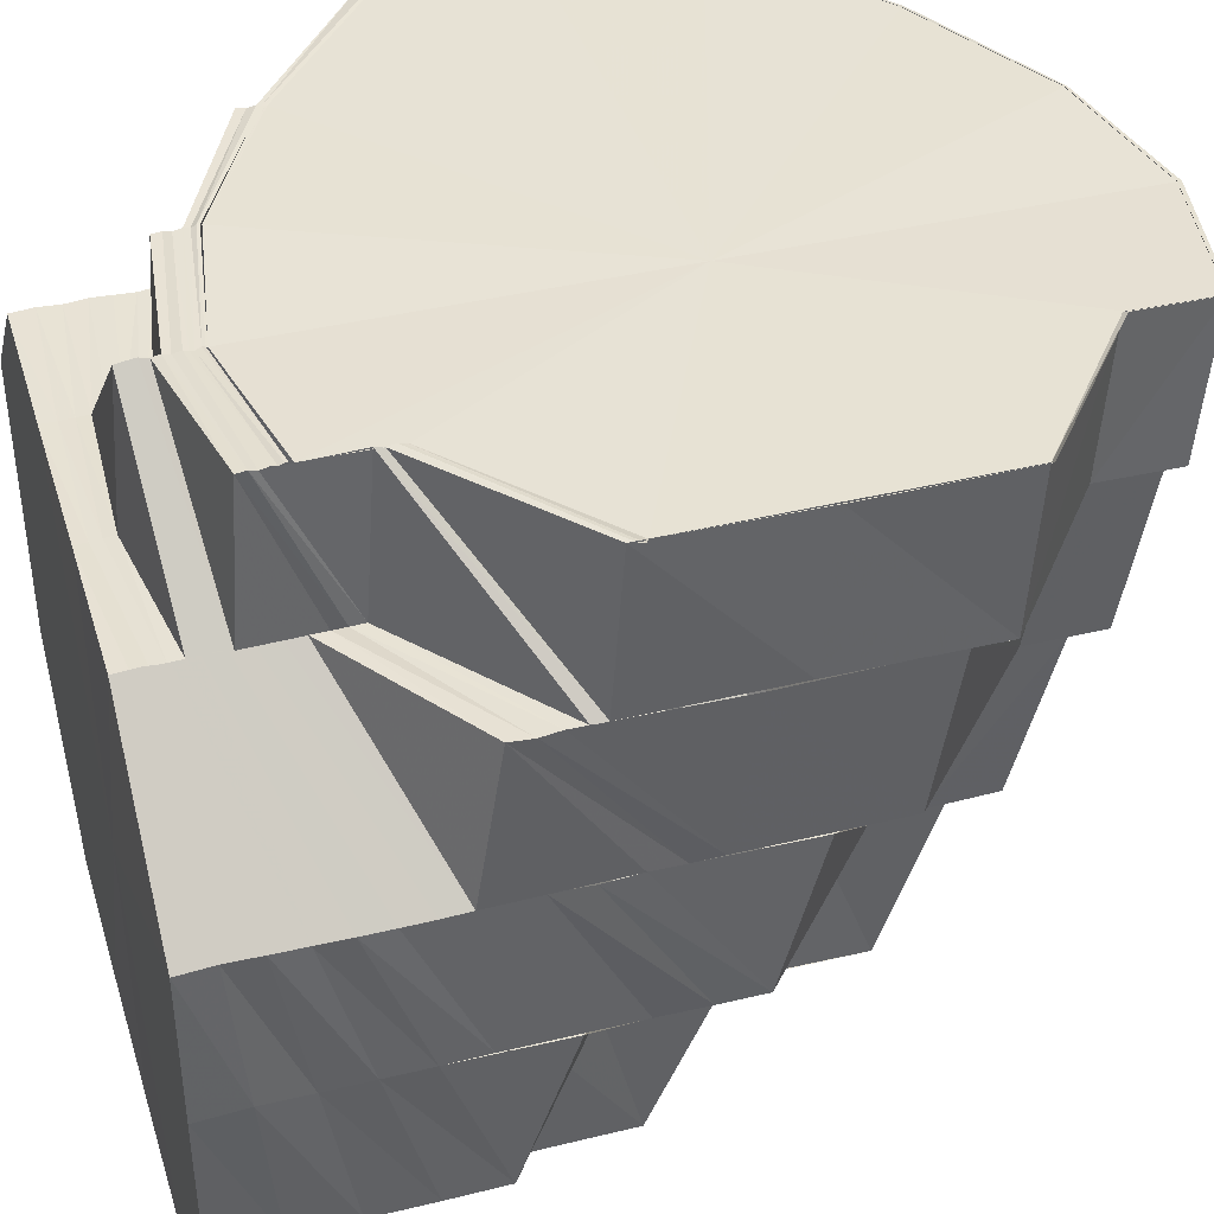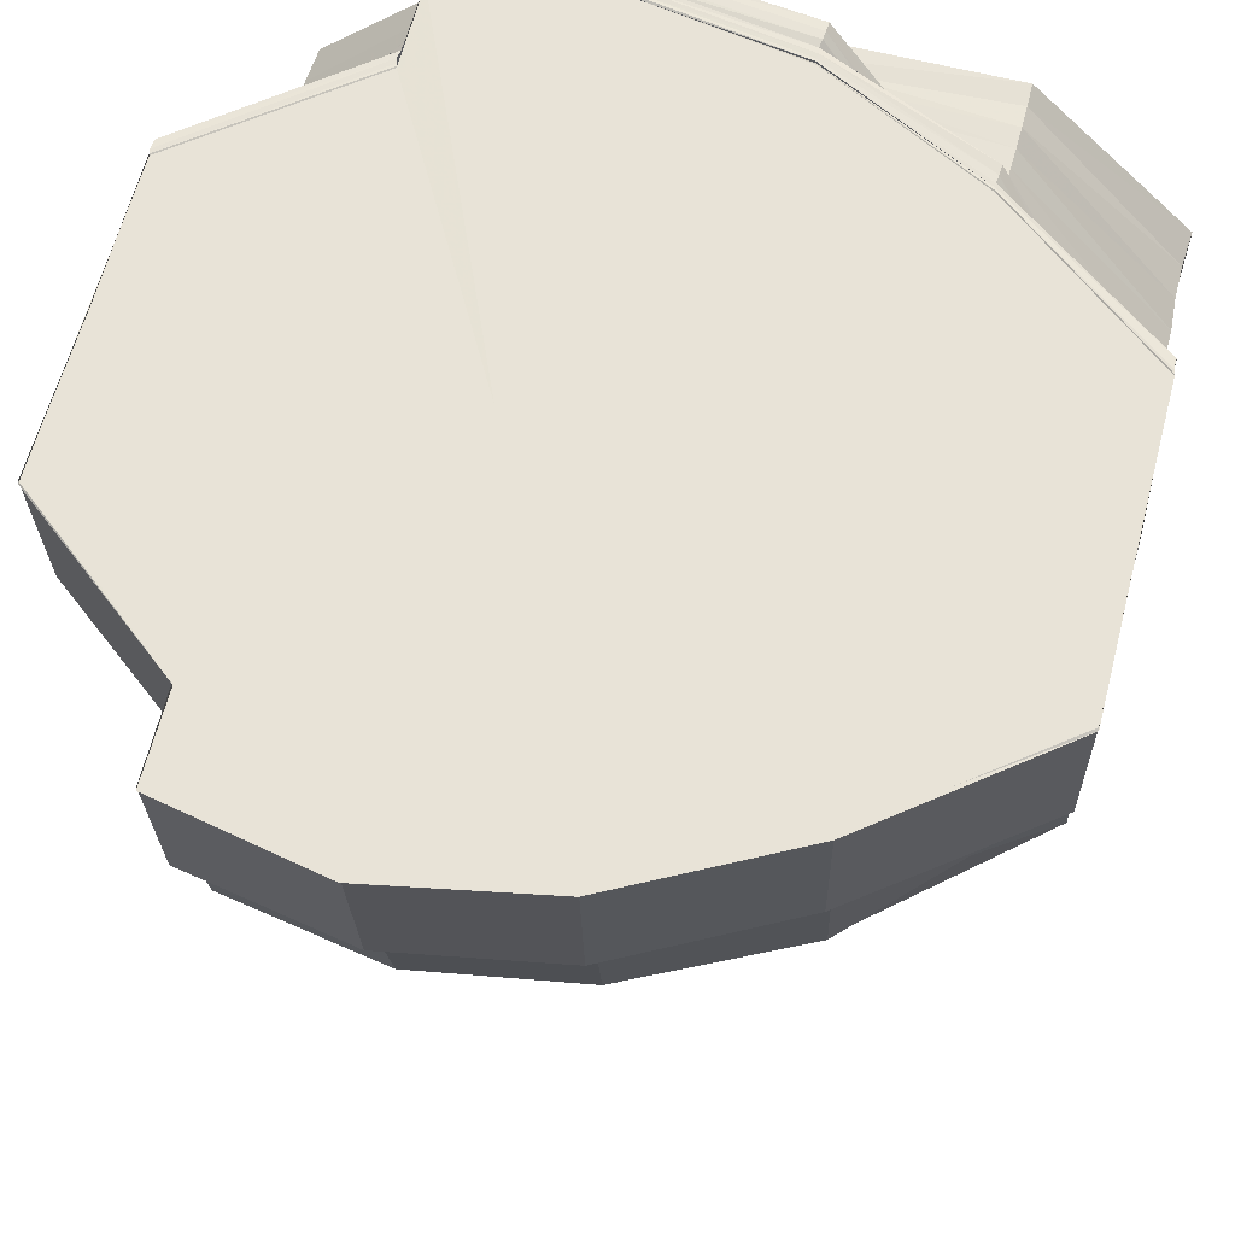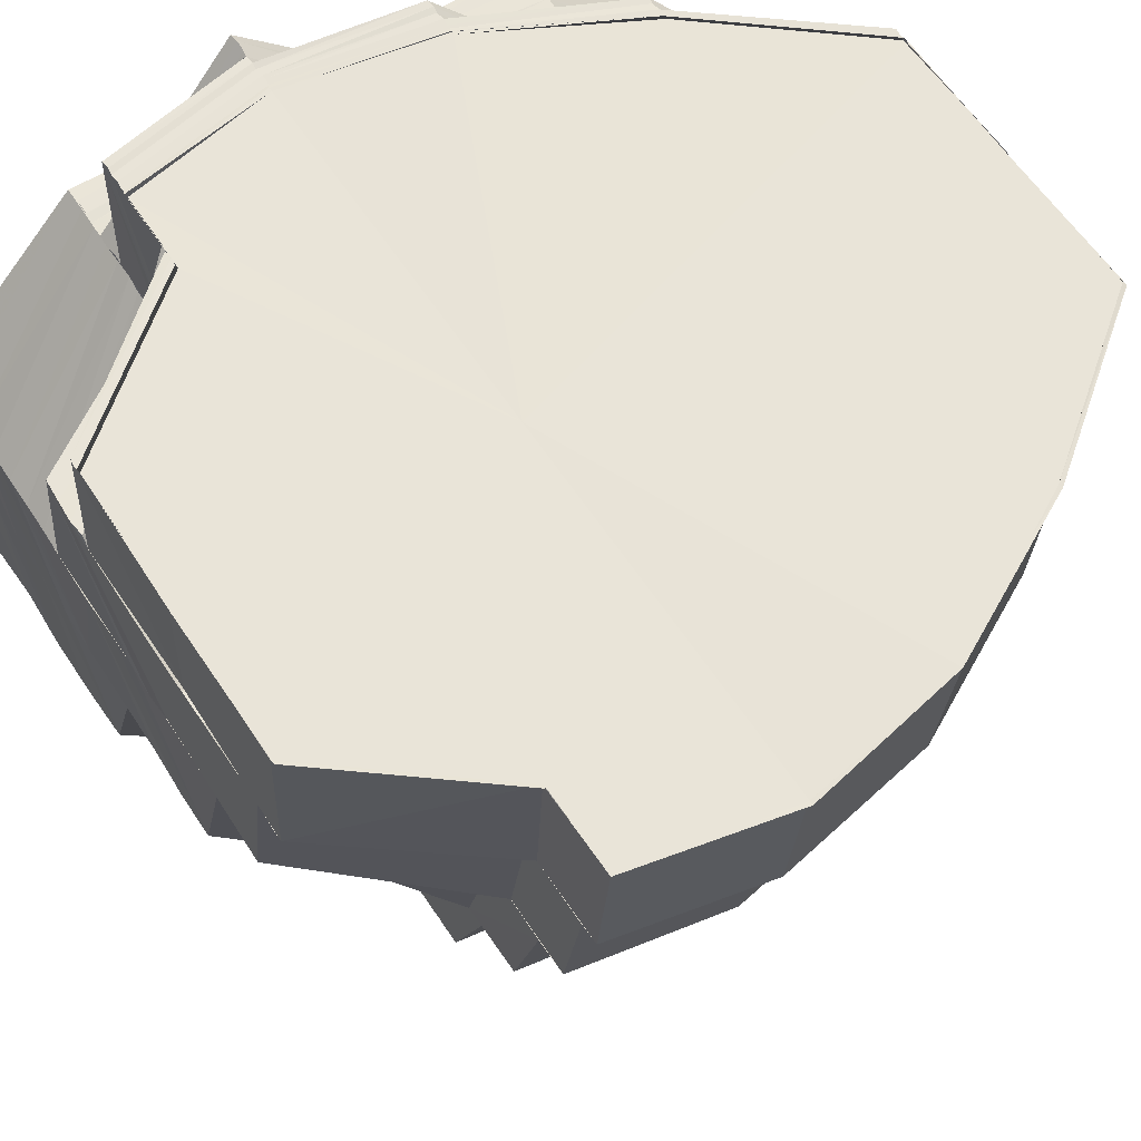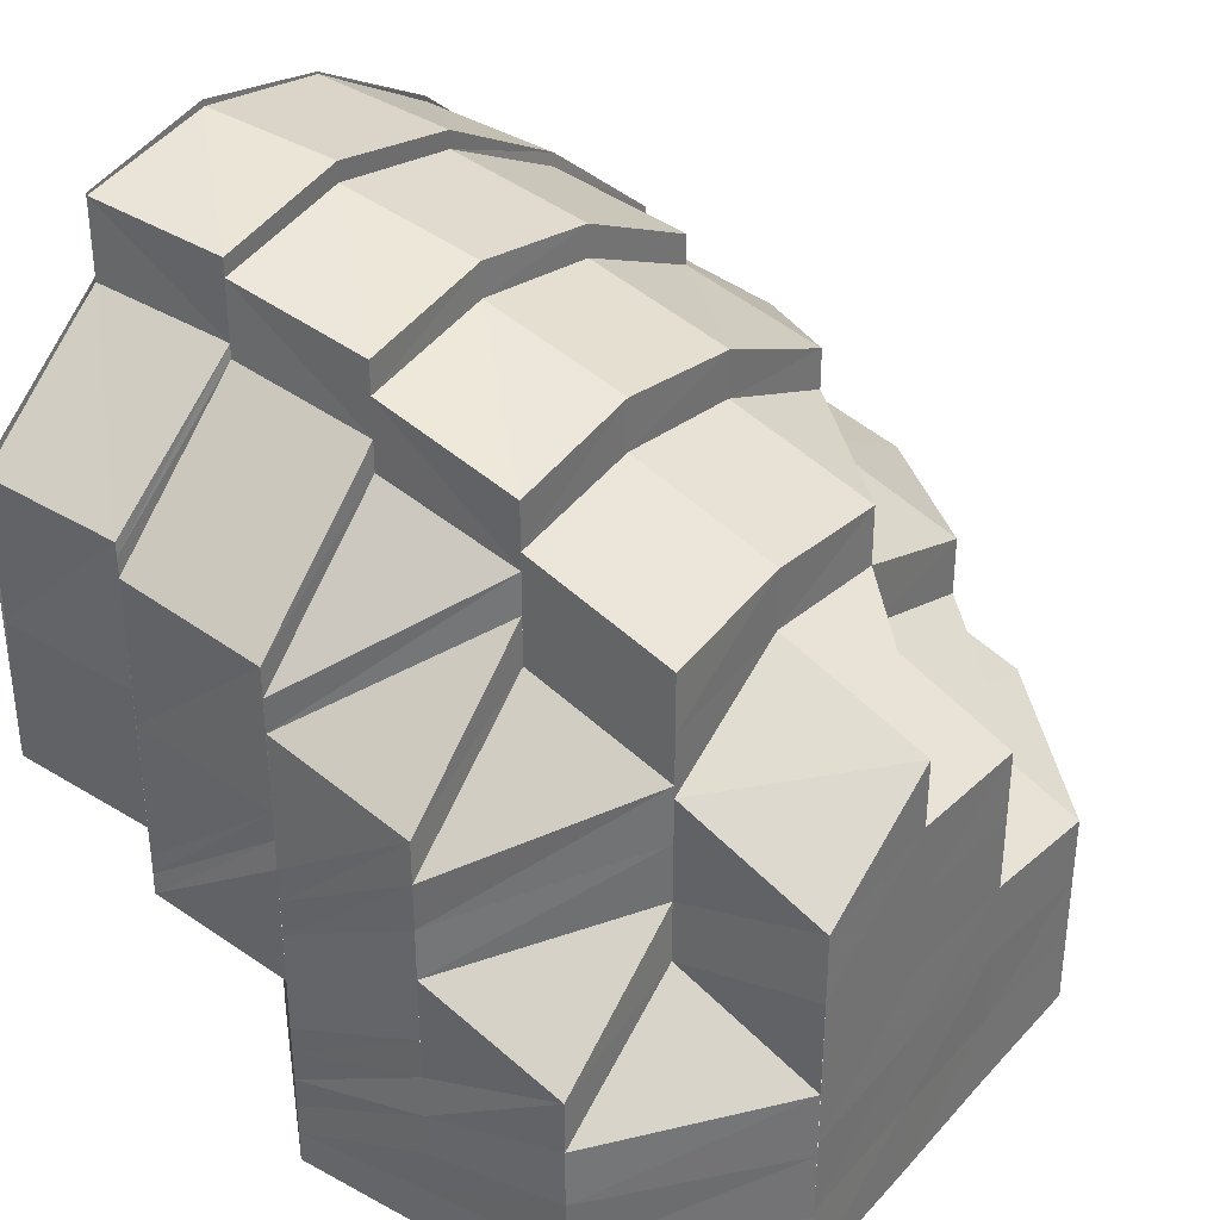
<metadata>
{"format":"obj","ext":"obj","renderer":"f3d","projection":"perspective","resolution":1024,"background":"white","views":[{"elev":40.0,"azim":-106.9,"up":"+Y"},{"elev":62.0,"azim":14.5,"up":"+Y"},{"elev":60.5,"azim":-32.9,"up":"+Y"},{"elev":34.4,"azim":-54.2,"up":"+Z"}]}
</metadata>
<code>
o 7303
v 2231 1886 18.17
v 2231 1886 18.17
v 2231 1886 18.17
v 2231 1886 18.17
v 2231 1886 18.17
v 2231 1886 18.17
v 2231 1886 18.17
v 2231 1886 18.17
v 2231 1886 18.16
v 2231 1886 18.17
v 2231 1886 18.16
v 2231 1886 18.15
v 2231 1886 18.16
v 2231 1886 18.15
v 2231 1886 18.15
v 2231 1886 18.15
v 2231 1886 18.14
v 2231 1886 18.14
v 2231 1886 18.15
v 2231 1886 18.15
v 2231 1886 18.14
v 2231 1886 18.13
v 2231 1886 18.13
v 2231 1886 18.13
v 2231 1886 18.14
v 2231 1886 18.13
v 2231 1886 18.13
v 2231 1886 18.13
v 2231 1886 18.13
v 2231 1886 18.16
v 2231 1886 18.15
v 2231 1886 18.15
v 2231 1886 18.16
v 2231 1886 18.15
v 2231 1886 18.16
v 2231 1886 18.14
v 2231 1886 18.16
v 2231 1886 18.16
v 2231 1886 18.16
v 2231 1886 18.16
v 2231 1886 18.16
v 2231 1886 18.15
v 2231 1886 18.14
v 2231 1886 18.13
v 2231 1886 18.13
v 2231 1886 18.14
v 2231 1886 18.13
v 2231 1886 18.13
v 2231 1886 18.12
v 2231 1886 18.13
v 2231 1886 18.13
v 2231 1886 18.12
v 2231 1886 18.13
v 2231 1886 18.12
v 2231 1886 18.12
v 2231 1886 18.12
v 2231 1886 18.13
v 2231 1886 18.12
v 2231 1886 18.12
v 2231 1886 18.12
v 2231 1886 18.12
v 2231 1886 18.12
v 2231 1886 18.12
v 2231 1886 18.12
v 2231 1886 18.12
v 2231 1886 18.12
v 2231 1886 18.12
v 2231 1886 18.12
v 2231 1886 18.12
v 2231 1886 18.12
v 2231 1886 18.12
v 2231 1886 18.13
v 2231 1886 18.12
v 2231 1886 18.12
v 2231 1886 18.13
v 2231 1886 18.12
v 2231 1886 18.12
v 2231 1886 18.12
v 2231 1886 18.12
v 2231 1886 18.12
v 2231 1886 18.13
v 2231 1886 18.12
v 2231 1886 18.13
v 2231 1886 18.13
v 2231 1886 18.12
v 2231 1886 18.12
v 2231 1886 18.12
v 2231 1886 18.12
v 2231 1886 18.12
v 2231 1886 18.13
v 2231 1886 18.12
v 2231 1886 18.12
v 2231 1886 18.13
v 2231 1886 18.12
v 2231 1886 18.12
v 2231 1886 18.12
v 2231 1886 18.12
v 2231 1886 18.12
v 2231 1886 18.12
v 2231 1886 18.12
v 2231 1886 18.12
v 2231 1886 18.12
v 2231 1886 18.12
v 2231 1886 18.13
v 2231 1886 18.13
v 2231 1886 18.12
v 2231 1886 18.12
v 2231 1886 18.12
v 2231 1886 18.12
v 2231 1886 18.12
v 2231 1886 18.12
v 2231 1886 18.13
v 2231 1886 18.13
v 2231 1886 18.13
v 2231 1886 18.13
v 2231 1886 18.13
v 2231 1886 18.13
v 2231 1886 18.13
v 2231 1886 18.12
v 2231 1886 18.13
v 2231 1886 18.12
v 2231 1886 18.12
v 2231 1886 18.12
v 2231 1886 18.12
v 2231 1886 18.12
v 2231 1886 18.12
v 2231 1886 18.12
v 2231 1886 18.12
v 2231 1886 18.12
v 2231 1886 18.12
v 2231 1886 18.12
v 2231 1886 18.12
v 2231 1886 18.12
v 2231 1886 18.12
v 2231 1886 18.12
v 2231 1886 18.12
v 2231 1886 18.12
v 2231 1886 18.12
v 2231 1886 18.12
v 2231 1886 18.12
v 2231 1886 18.12
v 2231 1886 18.12
v 2231 1886 18.12
v 2231 1886 18.12
v 2231 1886 18.12
v 2231 1886 18.12
v 2231 1886 18.12
v 2231 1886 18.12
v 2231 1886 18.12
v 2231 1886 18.13
v 2231 1886 18.13
v 2231 1886 18.12
v 2231 1886 18.12
v 2231 1886 18.12
v 2231 1886 18.12
v 2231 1886 18.12
v 2231 1886 18.12
v 2231 1885 18.12
v 2231 1886 18.12
v 2231 1886 18.11
v 2231 1886 18.12
v 2231 1886 18.11
v 2231 1885 18.12
v 2231 1886 18.12
v 2231 1886 18.11
v 2231 1885 18.12
v 2231 1885 18.11
v 2231 1886 18.11
v 2231 1886 18.11
v 2231 1886 18.12
v 2231 1886 18.11
v 2231 1886 18.12
v 2231 1886 18.12
v 2231 1886 18.11
v 2231 1886 18.11
v 2231 1885 18.11
v 2231 1886 18.11
v 2231 1886 18.11
v 2231 1886 18.11
v 2231 1886 18.11
v 2231 1886 18.11
v 2231 1886 18.11
v 2231 1886 18.11
v 2231 1886 18.11
v 2231 1886 18.11
v 2231 1886 18.11
v 2231 1886 18.11
v 2231 1886 18.11
v 2231 1886 18.11
v 2231 1886 18.11
v 2231 1886 18.11
v 2231 1886 18.11
v 2231 1886 18.11
v 2231 1886 18.12
v 2231 1885 18.11
v 2231 1885 18.12
v 2231 1885 18.11
v 2231 1885 18.12
v 2231 1885 18.11
v 2231 1885 18.12
v 2231 1886 18.11
v 2231 1885 18.11
v 2231 1886 18.11
v 2231 1885 18.12
v 2231 1885 18.11
v 2231 1885 18.11
v 2231 1885 18.12
v 2231 1885 18.12
v 2231 1885 18.11
v 2231 1885 18.11
v 2231 1885 18.12
v 2231 1885 18.11
v 2231 1885 18.12
v 2231 1885 18.13
v 2231 1885 18.13
v 2231 1885 18.12
v 2231 1885 18.11
v 2231 1885 18.12
v 2231 1885 18.12
v 2231 1886 18.13
v 2231 1885 18.13
v 2231 1885 18.13
v 2231 1885 18.13
v 2231 1885 18.13
v 2231 1885 18.13
v 2231 1885 18.13
v 2231 1885 18.13
v 2231 1885 18.14
v 2231 1886 18.14
v 2231 1885 18.14
v 2231 1886 18.13
v 2231 1885 18.14
v 2231 1885 18.14
v 2231 1885 18.13
v 2231 1886 18.13
v 2231 1886 18.14
v 2231 1886 18.14
v 2231 1886 18.13
v 2231 1886 18.13
v 2231 1886 18.13
v 2231 1886 18.14
v 2231 1886 18.14
v 2231 1885 18.14
v 2231 1885 18.14
v 2231 1885 18.14
v 2231 1886 18.15
v 2231 1886 18.15
v 2231 1885 18.15
v 2231 1885 18.14
v 2231 1885 18.14
v 2231 1885 18.14
v 2231 1885 18.13
v 2231 1885 18.14
v 2231 1885 18.14
v 2231 1885 18.15
v 2231 1885 18.15
v 2231 1885 18.15
v 2231 1885 18.15
v 2231 1885 18.15
v 2231 1886 18.15
v 2231 1886 18.16
v 2231 1886 18.15
v 2231 1885 18.15
v 2231 1886 18.15
v 2231 1886 18.16
v 2231 1886 18.16
v 2231 1886 18.15
v 2231 1886 18.16
v 2231 1886 18.16
v 2231 1886 18.16
v 2231 1886 18.16
v 2231 1886 18.16
v 2231 1886 18.16
v 2231 1886 18.16
v 2231 1886 18.16
v 2231 1886 18.17
v 2231 1886 18.17
v 2231 1886 18.17
v 2231 1886 18.16
v 2231 1886 18.17
v 2231 1886 18.16
v 2231 1886 18.15
v 2231 1886 18.16
v 2231 1886 18.16
v 2231 1886 18.17
v 2231 1886 18.16
v 2231 1886 18.16
v 2231 1886 18.15
v 2231 1886 18.16
v 2231 1886 18.16
v 2231 1886 18.15
v 2231 1886 18.15
v 2231 1886 18.17
v 2231 1886 18.17
v 2231 1886 18.17
v 2231 1886 18.17
v 2231 1886 18.16
v 2231 1886 18.16
v 2231 1886 18.15
v 2231 1886 18.16
v 2231 1886 18.15
v 2231 1886 18.16
v 2231 1886 18.15
v 2231 1886 18.16
v 2231 1886 18.15
v 2231 1886 18.16
v 2231 1886 18.16
v 2231 1886 18.16
v 2231 1886 18.15
v 2231 1886 18.16
v 2231 1886 18.17
v 2231 1886 18.17
v 2231 1886 18.17
v 2231 1886 18.17
v 2231 1886 18.17
v 2231 1886 18.17
v 2231 1886 18.16
v 2231 1886 18.16
v 2231 1886 18.15
v 2231 1886 18.15
v 2231 1886 18.14
v 2231 1886 18.14
v 2231 1886 18.14
v 2231 1886 18.15
v 2231 1886 18.16
v 2231 1886 18.16
v 2231 1886 18.15
v 2231 1886 18.17
v 2231 1886 18.17
v 2231 1886 18.17
v 2231 1886 18.14
v 2231 1886 18.15
v 2231 1886 18.14
v 2231 1886 18.16
v 2231 1886 18.17
v 2231 1886 18.15
v 2231 1886 18.16
v 2231 1886 18.13
v 2231 1886 18.13
v 2231 1886 18.13
v 2231 1886 18.12
v 2231 1886 18.13
v 2231 1886 18.13
v 2231 1886 18.13
v 2231 1886 18.13
v 2231 1886 18.13
v 2231 1886 18.13
v 2231 1886 18.14
v 2231 1886 18.14
v 2231 1886 18.15
v 2231 1886 18.15
v 2231 1886 18.15
v 2231 1886 18.16
v 2231 1886 18.15
v 2231 1886 18.16
v 2231 1886 18.12
v 2231 1886 18.12
v 2231 1886 18.13
v 2231 1886 18.13
v 2231 1886 18.13
v 2231 1886 18.13
v 2231 1886 18.13
v 2231 1886 18.13
v 2231 1886 18.14
v 2231 1886 18.15
v 2231 1886 18.15
v 2231 1886 18.15
v 2231 1886 18.16
v 2231 1886 18.14
v 2231 1886 18.13
v 2231 1886 18.12
v 2231 1886 18.13
v 2231 1886 18.12
v 2231 1886 18.12
v 2231 1886 18.12
v 2231 1886 18.13
v 2231 1886 18.14
v 2231 1886 18.13
v 2231 1886 18.13
v 2231 1886 18.13
v 2231 1886 18.13
v 2231 1886 18.14
v 2231 1886 18.13
v 2231 1886 18.12
v 2231 1886 18.13
v 2231 1886 18.12
v 2231 1886 18.12
v 2231 1886 18.12
v 2231 1886 18.12
v 2231 1886 18.12
v 2231 1886 18.12
v 2231 1886 18.12
v 2231 1886 18.12
v 2231 1886 18.13
v 2231 1886 18.13
v 2231 1886 18.12
v 2231 1886 18.14
v 2231 1886 18.12
v 2231 1886 18.12
v 2231 1886 18.14
v 2231 1886 18.13
v 2231 1886 18.14
v 2231 1886 18.14
v 2231 1885 18.14
v 2231 1885 18.14
v 2231 1886 18.13
v 2231 1885 18.13
v 2231 1886 18.15
v 2231 1885 18.13
v 2231 1885 18.14
v 2231 1885 18.15
v 2231 1886 18.15
v 2231 1886 18.12
v 2231 1886 18.14
v 2231 1886 18.14
v 2231 1885 18.12
v 2231 1885 18.13
v 2231 1886 18.12
v 2231 1886 18.11
v 2231 1886 18.11
v 2231 1886 18.12
v 2231 1885 18.12
v 2231 1885 18.12
v 2231 1885 18.13
v 2231 1885 18.13
v 2231 1885 18.13
v 2231 1885 18.14
v 2231 1885 18.13
v 2231 1885 18.12
v 2231 1886 18.15
v 2231 1886 18.16
v 2231 1886 18.16
v 2231 1886 18.15
v 2231 1886 18.15
v 2231 1886 18.14
v 2231 1886 18.16
v 2231 1886 18.16
v 2231 1886 18.15
v 2231 1886 18.14
v 2231 1886 18.12
v 2231 1886 18.12
v 2231 1886 18.12
v 2231 1886 18.12
v 2231 1886 18.11
v 2231 1886 18.12
v 2231 1886 18.11
v 2231 1886 18.12
f 1 2 3
f 4 5 2
f 6 7 1
f 3 8 9
f 5 10 8
f 9 11 12
f 10 13 11
f 13 14 15
f 15 16 17
f 16 18 17
f 14 19 18
f 20 21 18
f 18 21 22
f 21 23 24
f 21 25 26
f 25 27 26
f 28 27 29
f 30 31 20
f 31 32 25
f 33 30 34
f 30 35 31
f 35 32 31
f 32 36 25
f 37 35 30
f 38 39 33
f 40 37 41
f 32 42 36
f 42 43 36
f 36 43 44
f 43 45 44
f 43 46 45
f 44 45 47
f 48 49 47
f 44 47 50
f 27 44 50
f 27 50 51
f 50 47 52
f 53 54 52
f 51 50 55
f 50 52 55
f 51 55 56
f 57 51 56
f 56 55 58
f 56 58 59
f 55 60 58
f 55 52 60
f 58 60 61
f 60 62 61
f 52 63 60
f 60 63 62
f 52 64 63
f 63 65 62
f 63 66 65
f 64 66 63
f 66 67 65
f 64 68 66
f 66 69 67
f 68 69 66
f 69 70 67
f 71 68 64
f 72 71 73
f 71 74 68
f 75 74 71
f 68 76 69
f 74 76 68
f 69 77 70
f 76 77 69
f 78 79 77
f 74 80 76
f 81 82 74
f 83 81 74
f 84 83 85
f 76 86 77
f 80 86 76
f 87 88 86
f 80 89 86
f 90 89 80
f 77 91 92
f 93 90 94
f 77 95 96
f 95 97 91
f 95 98 97
f 90 99 89
f 96 100 101
f 102 103 100
f 104 101 105
f 99 106 89
f 70 107 104
f 108 109 107
f 109 110 111
f 111 112 113
f 114 104 115
f 104 116 115
f 117 115 118
f 119 120 112
f 119 121 120
f 102 122 119
f 123 122 124
f 125 126 122
f 126 127 128
f 129 128 122
f 127 130 131
f 130 132 131
f 133 131 128
f 134 135 129
f 135 136 133
f 134 137 98
f 135 138 137
f 136 139 138
f 136 140 139
f 141 134 142
f 143 142 144
f 106 134 141
f 145 106 143
f 106 146 134
f 146 135 134
f 147 146 106
f 99 147 106
f 146 148 135
f 148 136 135
f 147 149 146
f 149 148 146
f 150 147 99
f 151 150 99
f 152 149 147
f 150 152 147
f 148 153 136
f 153 154 136
f 149 155 148
f 155 153 148
f 152 156 149
f 156 155 149
f 153 157 154
f 158 156 152
f 155 159 153
f 159 157 153
f 157 160 154
f 161 159 155
f 156 161 155
f 159 162 157
f 163 161 156
f 158 163 156
f 161 164 159
f 164 162 159
f 164 165 162
f 166 164 161
f 163 166 161
f 166 167 164
f 162 168 157
f 162 169 168
f 157 168 160
f 170 160 171
f 171 172 173
f 174 175 162
f 176 174 164
f 175 177 168
f 174 175 178
f 175 177 178
f 176 174 178
f 177 179 178
f 177 179 180
f 168 180 160
f 168 181 180
f 160 180 182
f 160 182 183
f 183 182 172
f 182 184 172
f 180 185 182
f 182 185 184
f 180 186 185
f 185 187 184
f 185 188 187
f 179 189 185
f 189 190 187
f 179 189 178
f 189 190 178
f 190 191 178
f 190 191 192
f 191 193 178
f 191 193 194
f 193 195 178
f 193 195 196
f 195 197 178
f 195 197 198
f 196 199 198
f 196 198 200
f 194 201 196
f 197 202 178
f 192 203 194
f 197 202 204
f 202 205 178
f 205 206 178
f 206 176 178
f 206 176 166
f 205 206 207
f 202 205 208
f 207 209 166
f 207 166 163
f 208 210 207
f 211 207 163
f 208 207 211
f 211 163 158
f 204 212 208
f 213 208 211
f 204 208 213
f 214 211 158
f 213 211 214
f 214 158 215
f 215 158 152
f 215 152 150
f 216 217 204
f 216 204 218
f 218 204 213
f 219 216 218
f 220 215 150
f 220 150 151
f 218 213 221
f 221 213 214
f 219 218 222
f 222 218 221
f 223 219 222
f 224 214 215
f 221 214 224
f 224 215 220
f 222 221 225
f 225 221 224
f 223 222 226
f 226 222 225
f 227 223 226
f 228 224 220
f 225 224 228
f 228 220 229
f 229 220 151
f 230 225 228
f 226 225 230
f 229 151 231
f 227 226 232
f 232 226 230
f 233 234 232
f 231 90 235
f 236 231 235
f 237 229 231
f 237 231 236
f 236 238 239
f 46 239 240
f 46 236 75
f 241 236 46
f 241 237 236
f 242 241 46
f 243 229 237
f 243 228 229
f 230 228 243
f 244 243 237
f 244 237 241
f 245 230 243
f 245 243 244
f 232 230 245
f 246 241 242
f 246 244 241
f 247 246 242
f 247 242 42
f 248 244 246
f 248 245 244
f 249 232 245
f 249 245 248
f 250 232 249
f 251 252 250
f 253 250 249
f 254 250 253
f 253 249 255
f 255 249 248
f 256 253 255
f 257 248 246
f 255 248 257
f 257 246 247
f 256 255 258
f 258 255 257
f 259 256 258
f 260 257 247
f 258 257 260
f 259 258 261
f 261 258 260
f 262 263 261
f 260 247 264
f 264 247 42
f 264 42 32
f 35 264 32
f 265 260 264
f 265 264 35
f 261 260 265
f 37 265 35
f 266 261 265
f 266 265 37
f 267 261 266
f 268 267 266
f 268 266 269
f 269 266 37
f 269 37 39
f 270 271 269
f 272 269 39
f 273 269 272
f 272 39 274
f 275 273 272
f 276 272 274
f 275 272 276
f 276 274 277
f 278 274 279
f 280 276 278
f 279 281 282
f 283 284 281
f 285 277 286
f 286 287 288
f 289 290 287
f 290 291 292
f 293 294 285
f 295 296 293
f 297 296 7
f 298 297 7
f 299 300 298
f 301 302 297
f 303 301 304
f 301 305 306
f 302 307 308
f 309 307 310
f 307 275 308
f 308 275 276
f 308 276 294
f 311 308 280
f 312 313 314
f 315 312 316
f 313 317 318
f 317 319 320
f 320 321 322
f 321 323 322
f 324 325 322
f 326 327 322
f 328 326 322
f 329 328 322
f 330 329 322
f 331 332 322
f 333 331 322
f 334 335 322
f 336 337 334
f 338 333 322
f 338 339 333
f 339 340 333
f 341 338 322
f 339 342 340
f 342 343 340
f 342 344 343
f 344 345 343
f 344 346 347
f 59 341 322
f 345 115 348
f 345 348 349
f 349 348 350
f 349 350 351
f 352 350 353
f 354 351 355
f 356 59 322
f 356 357 59
f 358 356 322
f 323 358 322
f 323 359 358
f 358 360 356
f 360 357 356
f 359 360 358
f 359 22 360
f 360 57 357
f 22 57 360
f 361 362 57
f 362 363 57
f 364 365 366
f 366 367 368
f 364 369 365
f 370 369 364
f 371 370 372
f 373 374 370
f 374 375 376
f 376 377 369
f 378 379 369
f 379 380 377
f 381 382 377
f 381 383 382
f 384 383 385
f 386 387 383
f 387 388 383
f 387 389 388
f 389 390 388
f 389 391 390
f 391 392 390
f 391 393 392
f 390 392 394
f 390 394 395
f 392 396 394
f 395 394 397
f 393 398 392
f 392 398 396
f 393 399 398
f 395 397 400
f 401 395 400
f 401 402 403
f 400 397 404
f 397 405 404
f 397 406 405
f 406 254 405
f 406 407 254
f 396 407 406
f 400 404 408
f 408 404 259
f 407 409 410
f 408 411 412
f 396 413 407
f 414 415 408
f 398 413 396
f 413 416 417
f 398 418 413
f 399 418 398
f 399 419 418
f 419 192 418
f 419 420 192
f 418 421 413
f 418 192 421
f 413 421 422
f 192 194 421
f 421 194 423
f 421 423 422
f 194 196 423
f 423 196 200
f 423 200 424
f 422 423 424
f 422 424 425
f 425 424 227
f 425 426 427
f 428 429 425
f 430 431 432
f 365 433 431
f 433 434 431
f 431 434 273
f 433 435 434
f 434 436 437
f 435 438 434
f 435 439 438
f 439 408 438
f 382 439 435
f 382 401 439
f 440 441 442
f 443 444 445
f 445 446 447

</code>
